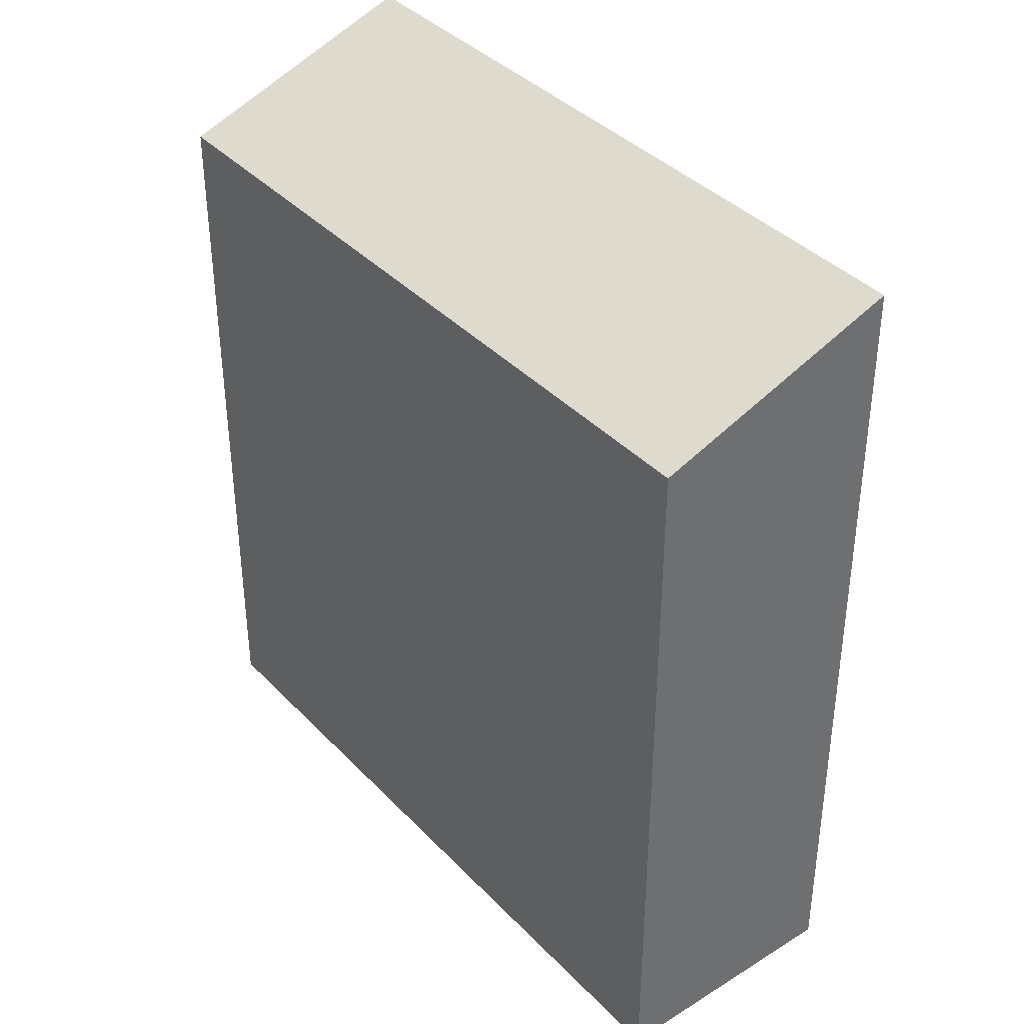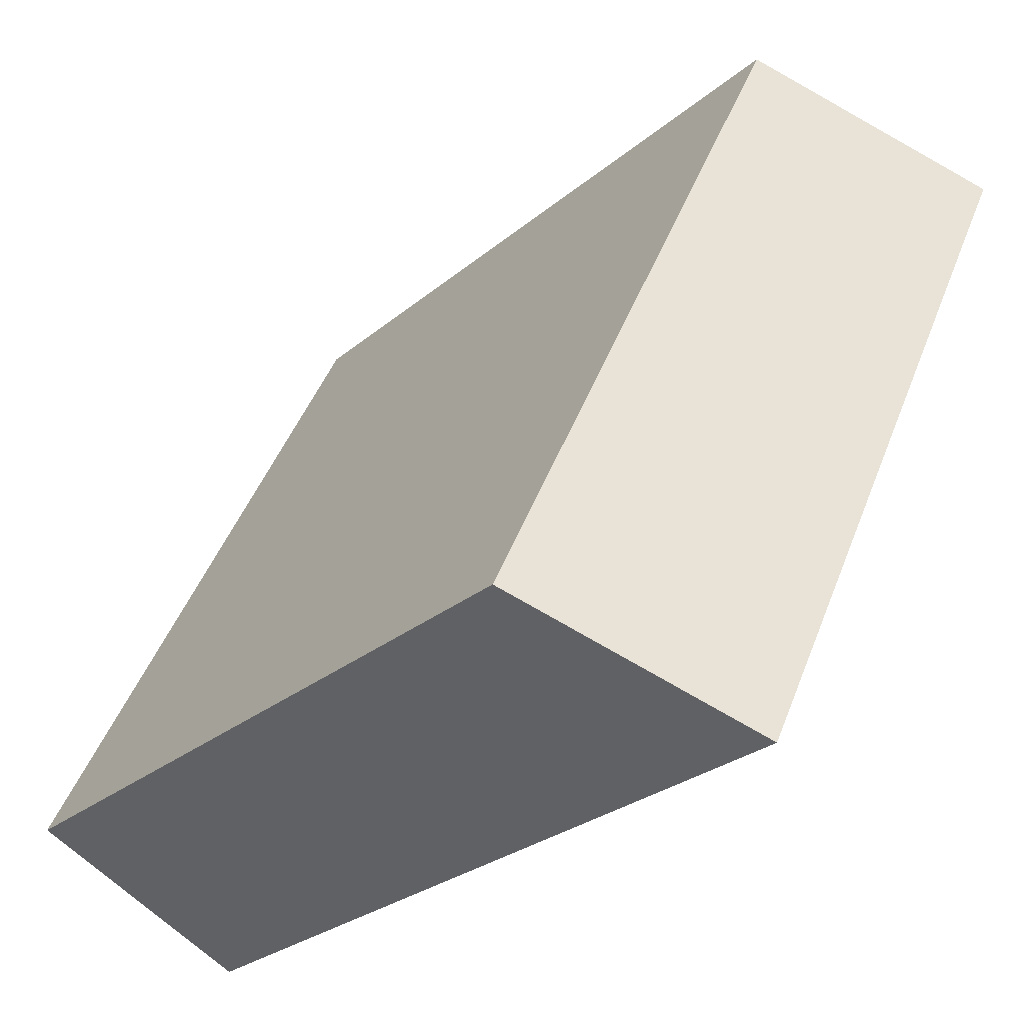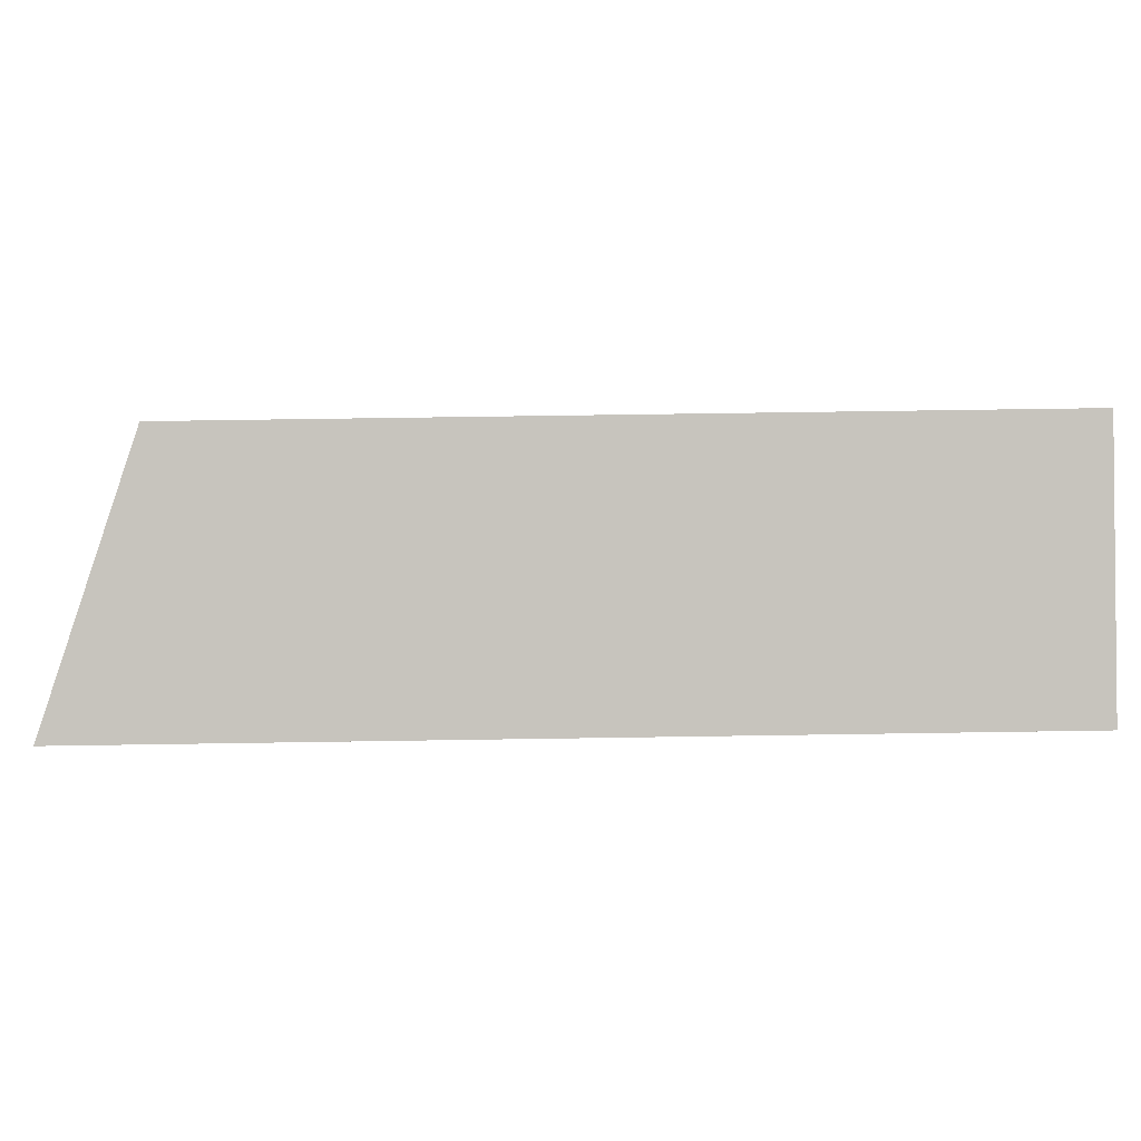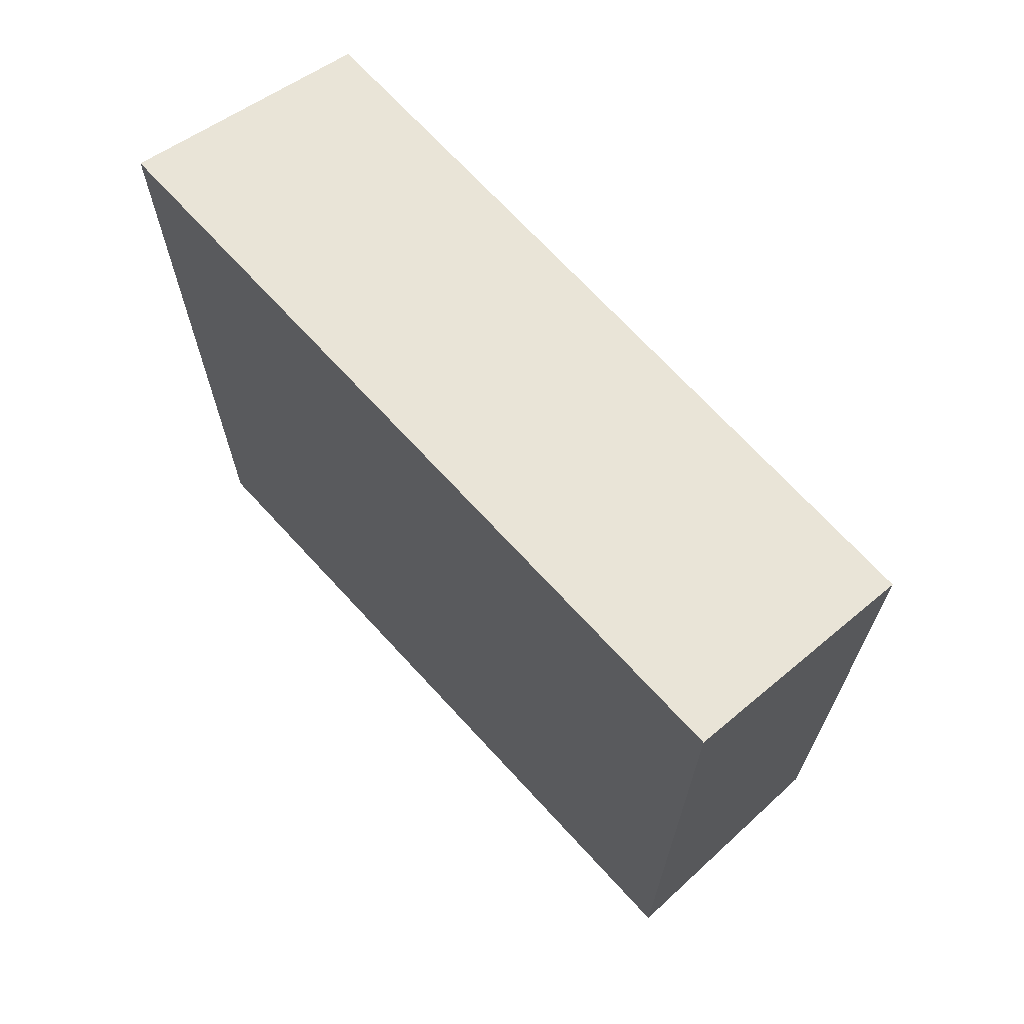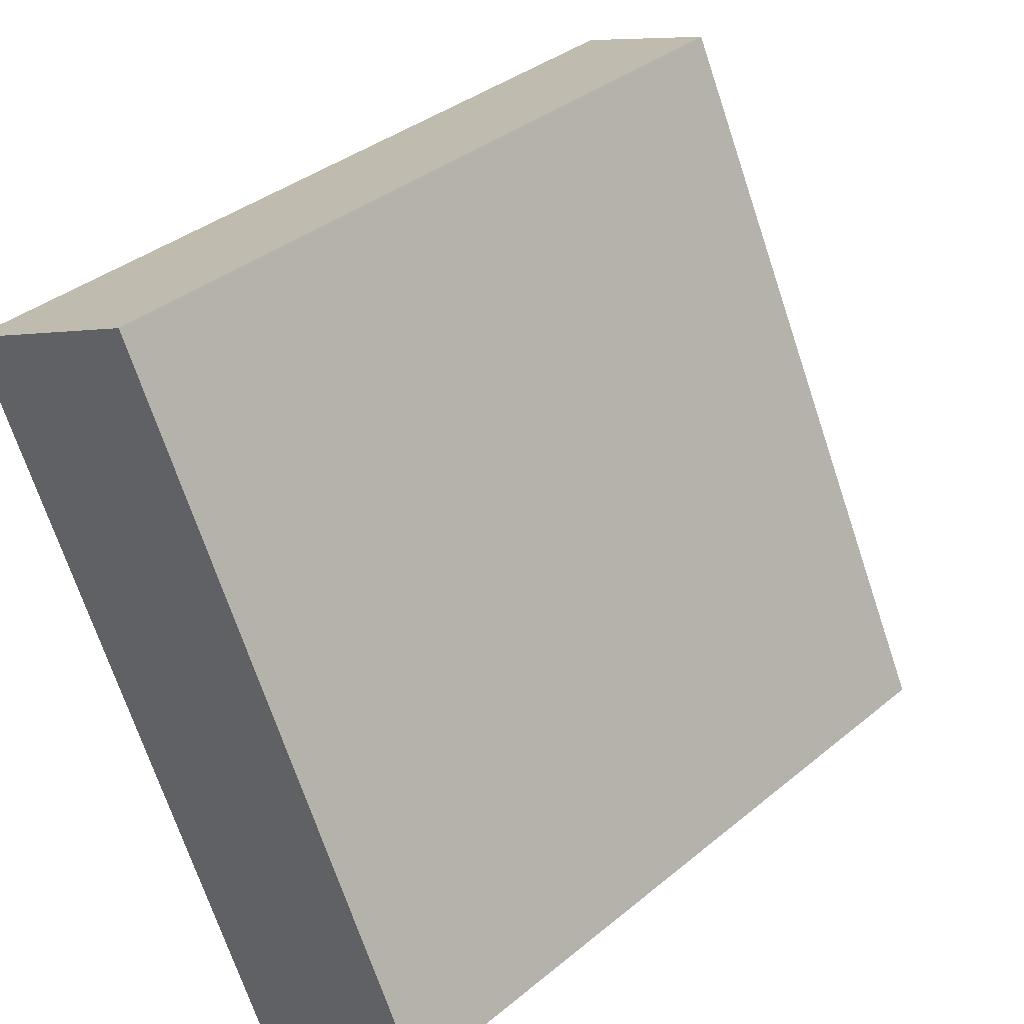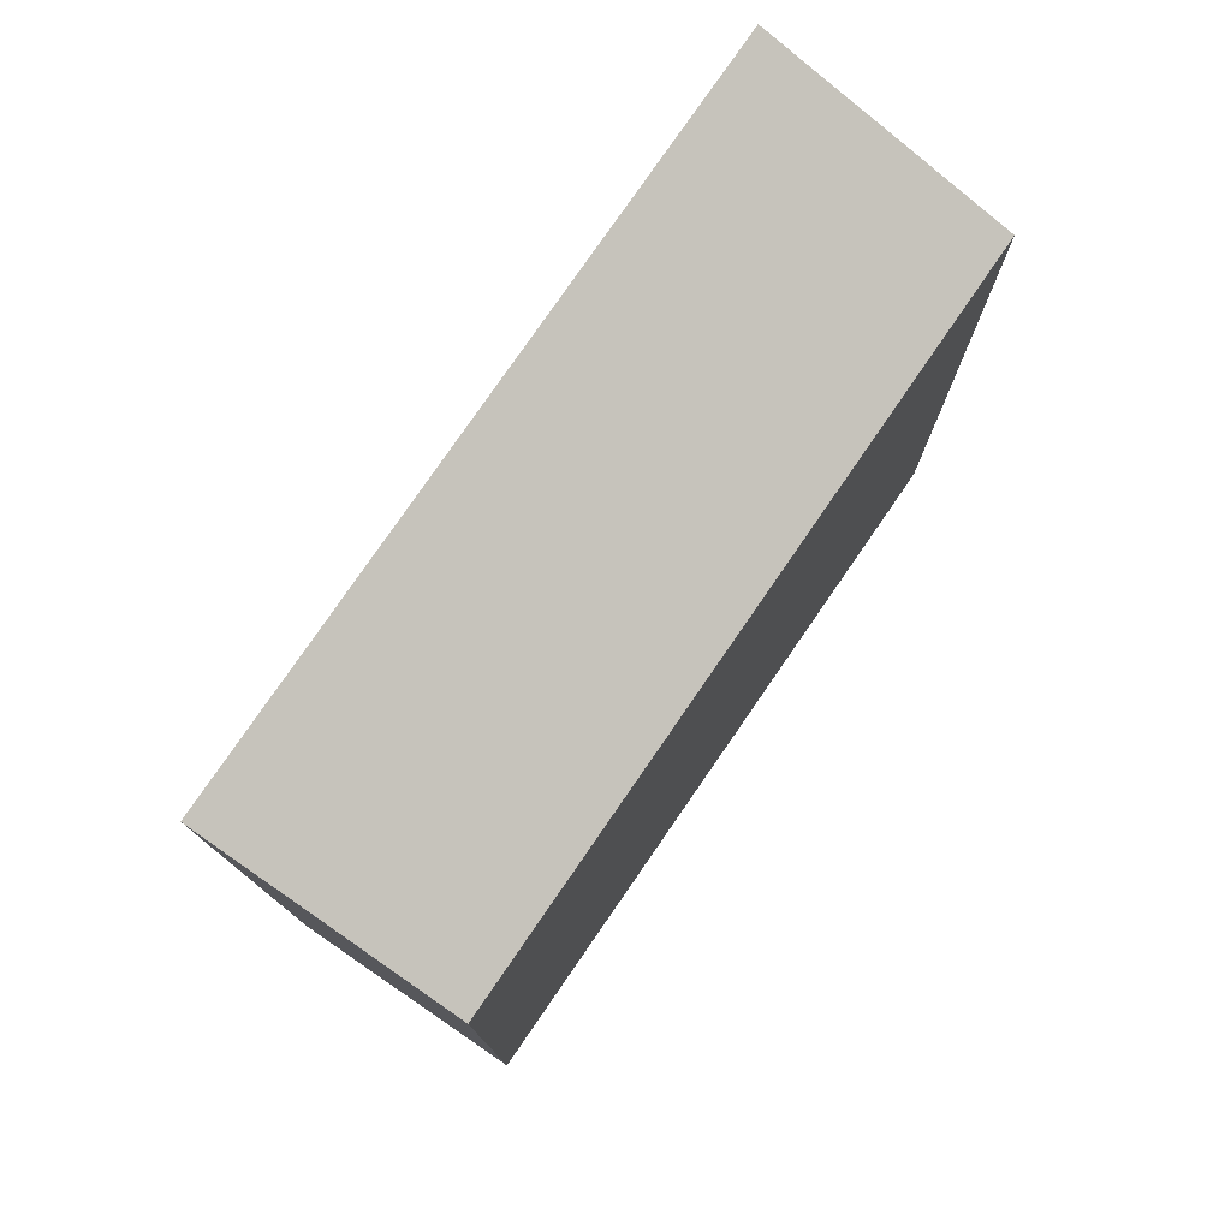
<metadata>
{"format":"obj","ext":"obj","renderer":"f3d","projection":"perspective","resolution":1024,"background":"white","views":[{"elev":38.5,"azim":115.9,"up":"+Y"},{"elev":-26.7,"azim":142.3,"up":"+Z"},{"elev":64.7,"azim":-90.9,"up":"+Z"},{"elev":69.9,"azim":-68.6,"up":"+Y"},{"elev":36.9,"azim":43.5,"up":"+Z"},{"elev":78.4,"azim":8.5,"up":"+Y"}]}
</metadata>
<code>
v  0.0004221 19.78 -0.0006271
v  7.79 9.755e-16 -15.93
v  0 0 0
v  7.79 19.78 -15.93
v  13.09 8.181e-16 -13.36
v  13.09 17.76 -13.36
v  5.3 17.76 2.569
v  5.299 -1.574e-16 2.57
g defaultobject
f 1 2 3
f 2 1 4
f 4 5 2
f 5 4 6
f 5 7 8
f 7 5 6
f 8 1 3
f 1 8 7
f 2 8 3
f 8 2 5
f 7 4 1
f 4 7 6

</code>
